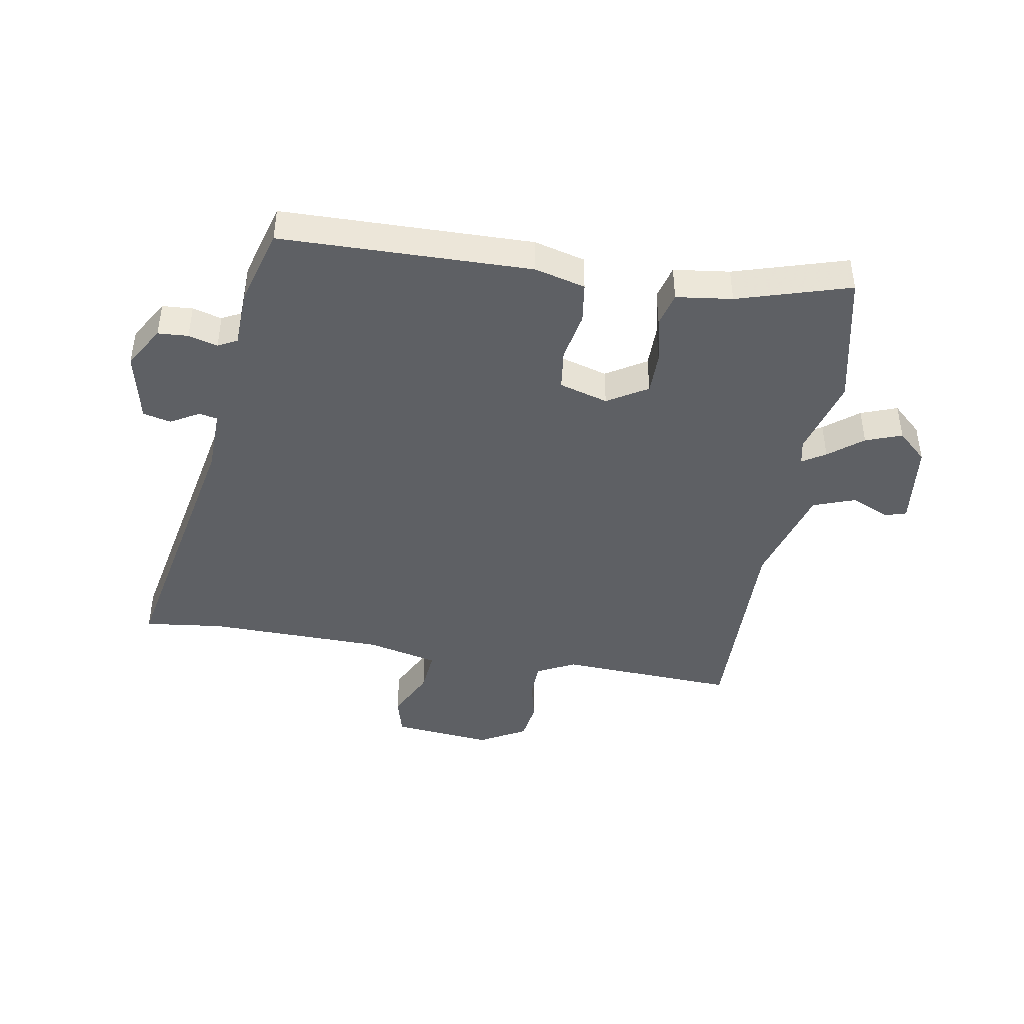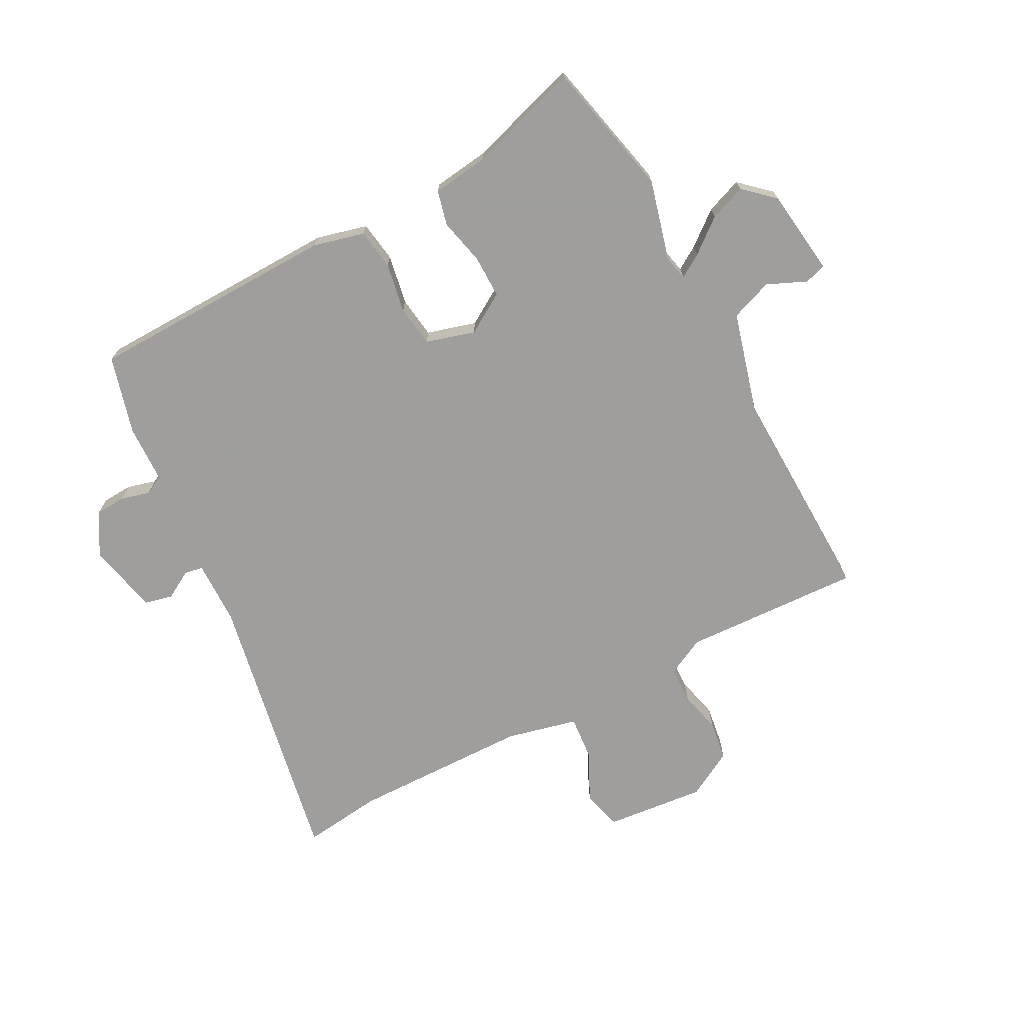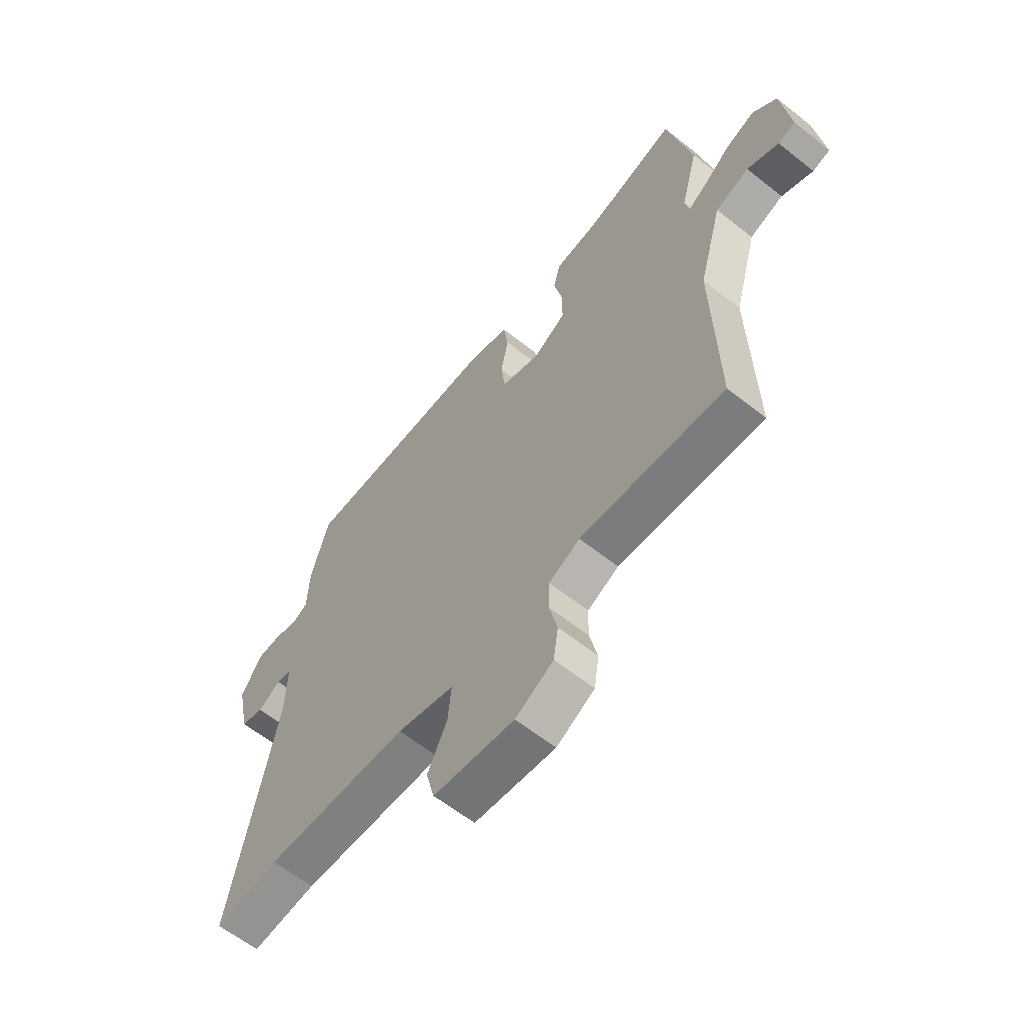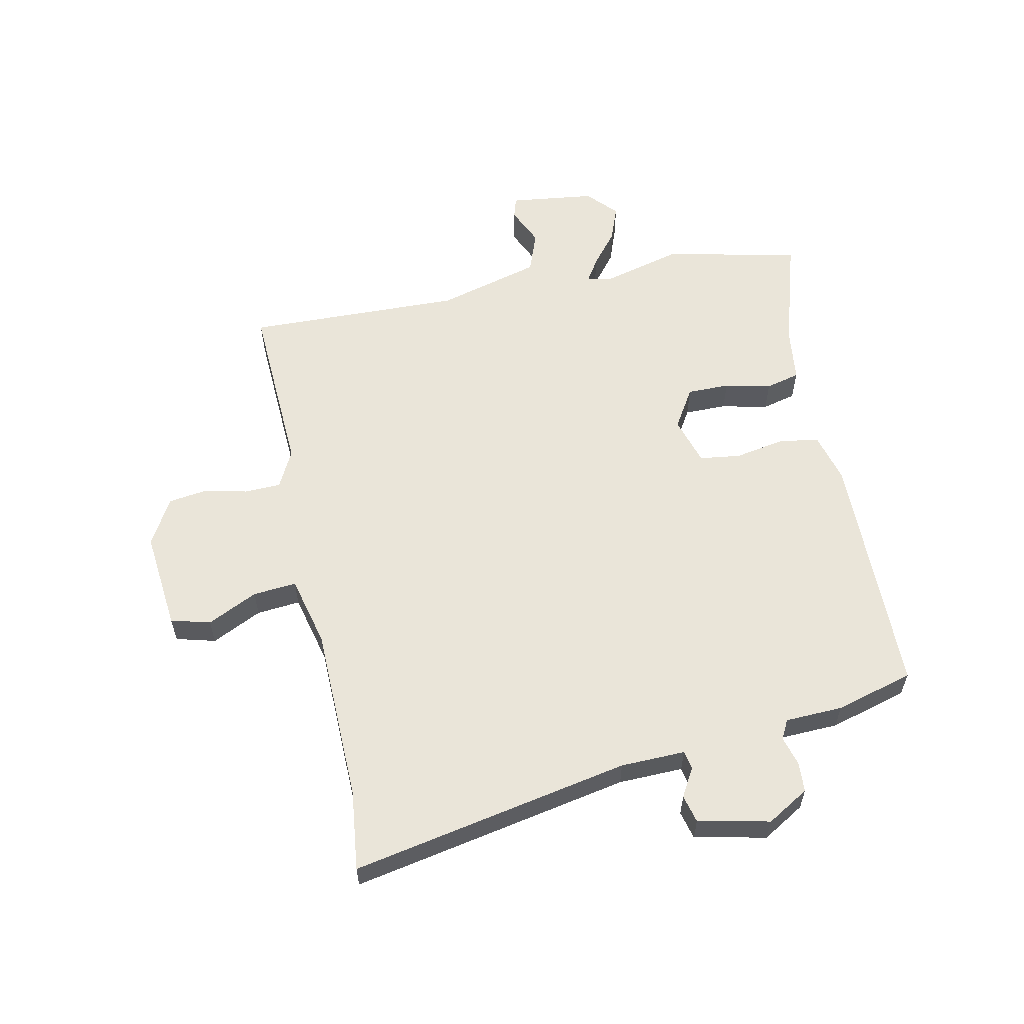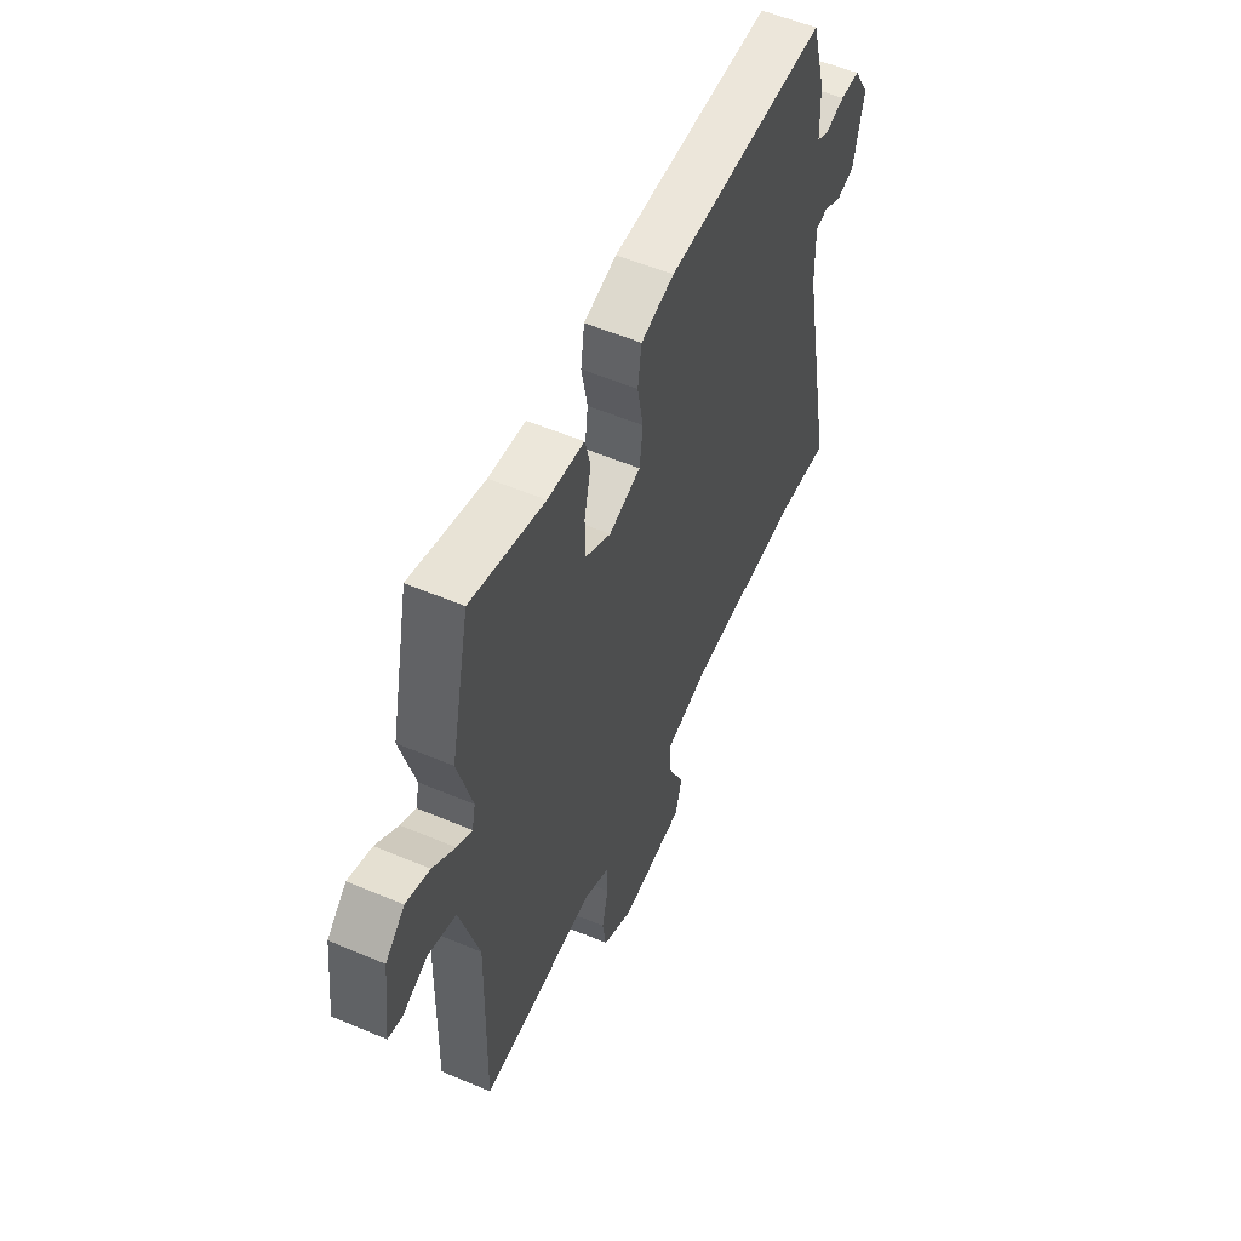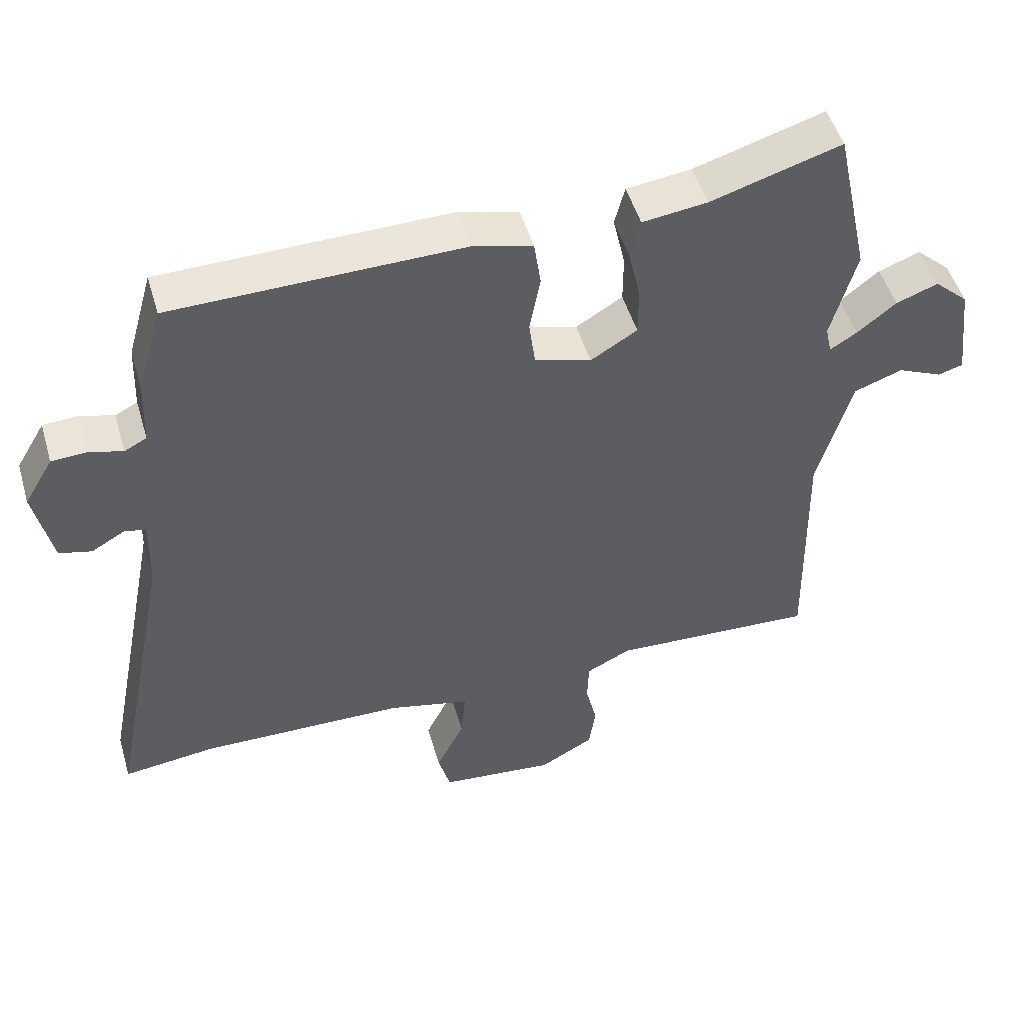
<metadata>
{"format":"obj","ext":"obj","renderer":"f3d","projection":"perspective","resolution":1024,"background":"white","views":[{"elev":-43.0,"azim":-9.6,"up":"+Y"},{"elev":-71.1,"azim":28.3,"up":"+Y"},{"elev":-61.2,"azim":51.1,"up":"+Z"},{"elev":58.2,"azim":-101.6,"up":"+Y"},{"elev":55.8,"azim":114.0,"up":"+Z"},{"elev":50.1,"azim":-16.3,"up":"+Z"}]}
</metadata>
<code>
v 0.488 0.07 0.554
v 0.539 0.07 0.321
v 0.502 0.07 0.184
v 0.511 0.07 0.141
v 0.551 0.07 0.166
v 0.609 0.07 0.212
v 0.671 0.07 0.235
v 0.722 0.07 0.188
v 0.74 0.07 0.04
v 0.703 0.07 0.029
v 0.636 0.07 0.059
v 0.564 0.07 0.033
v 0.514 0.07 -0.145
v 0.522 0.07 -0.518
v 0.216 0.07 -0.502
v 0.15 0.07 -0.535
v 0.148 0.07 -0.598
v 0.165 0.07 -0.671
v 0.155 0.07 -0.739
v 0.074 0.07 -0.784
v -0.098 0.07 -0.766
v -0.116 0.07 -0.698
v -0.074 0.07 -0.612
v -0.067 0.07 -0.537
v -0.189 0.07 -0.507
v -0.496 0.07 -0.5
v -0.633 0.07 -0.516
v -0.538 0.07 -0.037
v -0.535 0.07 0.074
v -0.567 0.07 0.08
v -0.616 0.07 0.052
v -0.664 0.07 0.064
v -0.69 0.07 0.187
v -0.647 0.07 0.259
v -0.595 0.07 0.262
v -0.545 0.07 0.248
v -0.512 0.07 0.265
v -0.508 0.07 0.364
v -0.47 0.07 0.498
v -0.041 0.07 0.504
v 0.046 0.07 0.481
v 0.056 0.07 0.411
v 0.04 0.07 0.326
v 0.049 0.07 0.255
v 0.133 0.07 0.23
v 0.202 0.07 0.272
v 0.202 0.07 0.345
v 0.184 0.07 0.425
v 0.199 0.07 0.484
v 0.295 0.07 0.496
v 0.488 0 0.554
v 0.539 0 0.321
v 0.502 0 0.184
v 0.511 0 0.141
v 0.551 0 0.166
v 0.609 0 0.212
v 0.671 0 0.235
v 0.722 0 0.188
v 0.74 0 0.04
v 0.703 0 0.029
v 0.636 0 0.059
v 0.564 0 0.033
v 0.514 0 -0.145
v 0.522 0 -0.518
v 0.216 0 -0.502
v 0.15 0 -0.535
v 0.148 0 -0.598
v 0.165 0 -0.671
v 0.155 0 -0.739
v 0.074 0 -0.784
v -0.098 0 -0.766
v -0.116 0 -0.698
v -0.074 0 -0.612
v -0.067 0 -0.537
v -0.189 0 -0.507
v -0.496 0 -0.5
v -0.633 0 -0.516
v -0.538 0 -0.037
v -0.535 0 0.074
v -0.567 0 0.08
v -0.616 0 0.052
v -0.664 0 0.064
v -0.69 0 0.187
v -0.647 0 0.259
v -0.595 0 0.262
v -0.545 0 0.248
v -0.512 0 0.265
v -0.508 0 0.364
v -0.47 0 0.498
v -0.041 0 0.504
v 0.046 0 0.481
v 0.056 0 0.411
v 0.04 0 0.326
v 0.049 0 0.255
v 0.133 0 0.23
v 0.202 0 0.272
v 0.202 0 0.345
v 0.184 0 0.425
v 0.199 0 0.484
v 0.295 0 0.496
f 47 48 49 50
f 1 2 3
f 50 1 3
f 47 50 3
f 46 47 3
f 45 46 3 4
f 41 42 43
f 40 41 43
f 39 40 43
f 38 39 43
f 37 38 43
f 36 37 43 44
f 34 35 36
f 33 34 36
f 32 33 36
f 31 32 36
f 30 31 36
f 36 44 45
f 30 36 45
f 29 30 45
f 26 27 28
f 29 45 4
f 28 29 4
f 26 28 4
f 25 26 4
f 21 22 23
f 20 21 23
f 19 20 23
f 18 19 23
f 17 18 23
f 16 17 23 24
f 25 4 5
f 24 25 5
f 16 24 5
f 15 16 5
f 9 10 11
f 8 9 11
f 7 8 11
f 6 7 11
f 5 6 11
f 5 11 12
f 15 5 12 13
f 13 14 15
f 100 99 98 97
f 53 52 51
f 53 51 100
f 53 100 97
f 53 97 96
f 54 53 96 95
f 93 92 91
f 93 91 90
f 93 90 89
f 93 89 88
f 93 88 87
f 94 93 87 86
f 86 85 84
f 86 84 83
f 86 83 82
f 86 82 81
f 86 81 80
f 95 94 86
f 95 86 80
f 95 80 79
f 78 77 76
f 54 95 79
f 54 79 78
f 54 78 76
f 54 76 75
f 73 72 71
f 73 71 70
f 73 70 69
f 73 69 68
f 73 68 67
f 74 73 67 66
f 55 54 75
f 55 75 74
f 55 74 66
f 55 66 65
f 61 60 59
f 61 59 58
f 61 58 57
f 61 57 56
f 61 56 55
f 62 61 55
f 63 62 55 65
f 65 64 63
f 1 51 52 2
f 2 52 53 3
f 3 53 54 4
f 4 54 55 5
f 5 55 56 6
f 6 56 57 7
f 7 57 58 8
f 8 58 59 9
f 9 59 60 10
f 10 60 61 11
f 11 61 62 12
f 12 62 63 13
f 13 63 64 14
f 14 64 65 15
f 15 65 66 16
f 16 66 67 17
f 17 67 68 18
f 18 68 69 19
f 19 69 70 20
f 20 70 71 21
f 21 71 72 22
f 22 72 73 23
f 23 73 74 24
f 24 74 75 25
f 25 75 76 26
f 26 76 77 27
f 27 77 78 28
f 28 78 79 29
f 29 79 80 30
f 30 80 81 31
f 31 81 82 32
f 32 82 83 33
f 33 83 84 34
f 34 84 85 35
f 35 85 86 36
f 36 86 87 37
f 37 87 88 38
f 38 88 89 39
f 39 89 90 40
f 40 90 91 41
f 41 91 92 42
f 42 92 93 43
f 43 93 94 44
f 44 94 95 45
f 45 95 96 46
f 46 96 97 47
f 47 97 98 48
f 48 98 99 49
f 49 99 100 50
f 50 100 51 1

</code>
